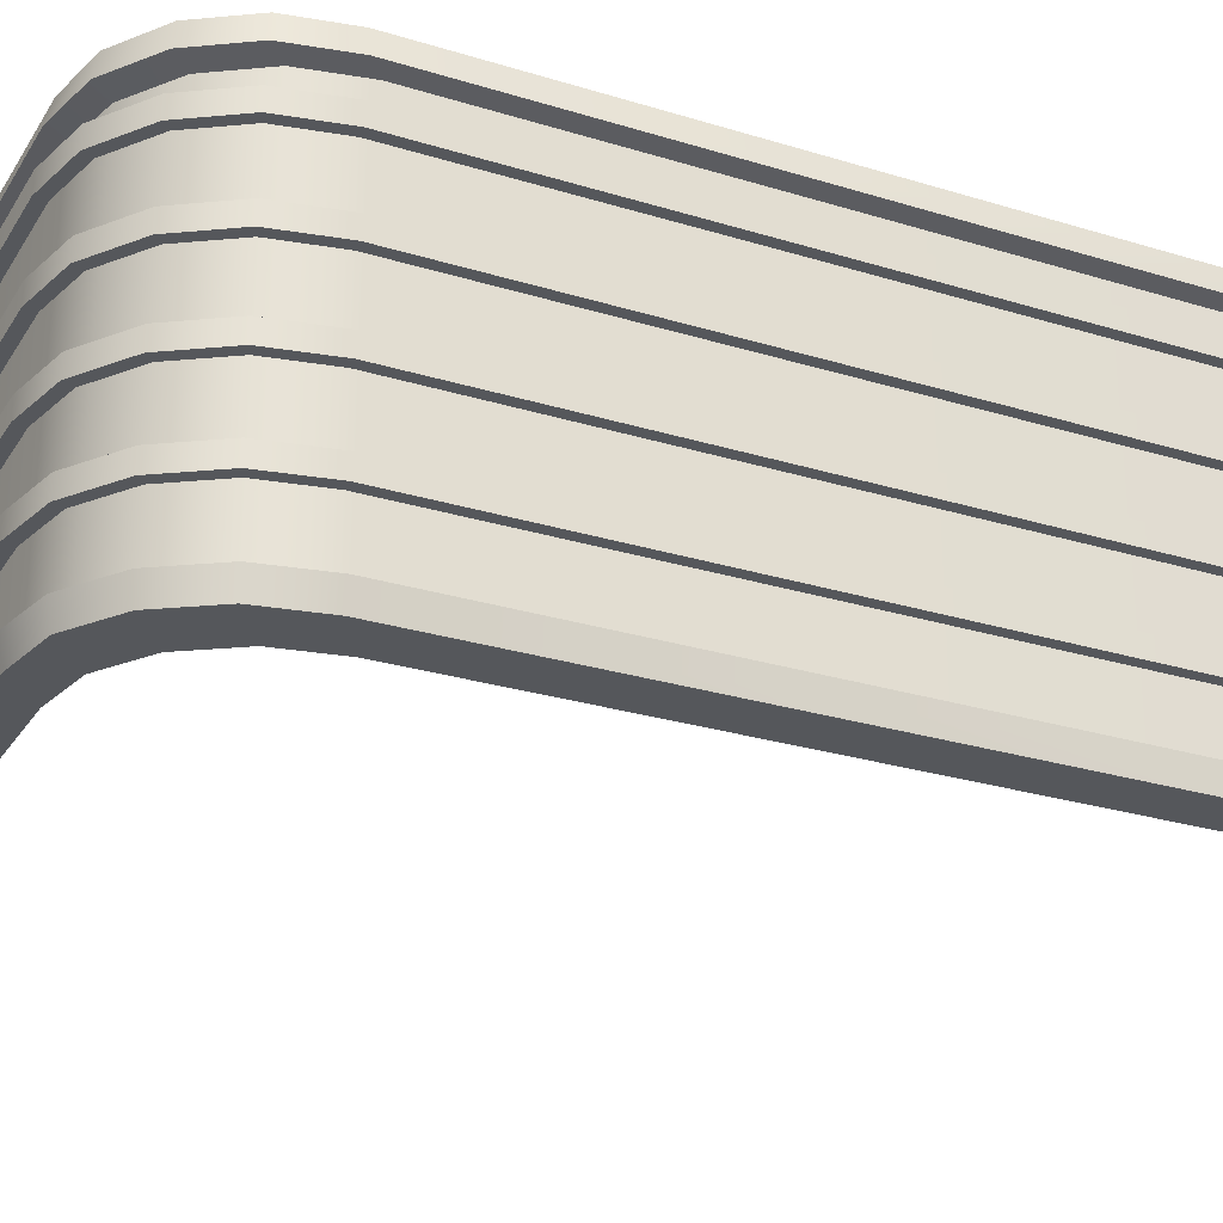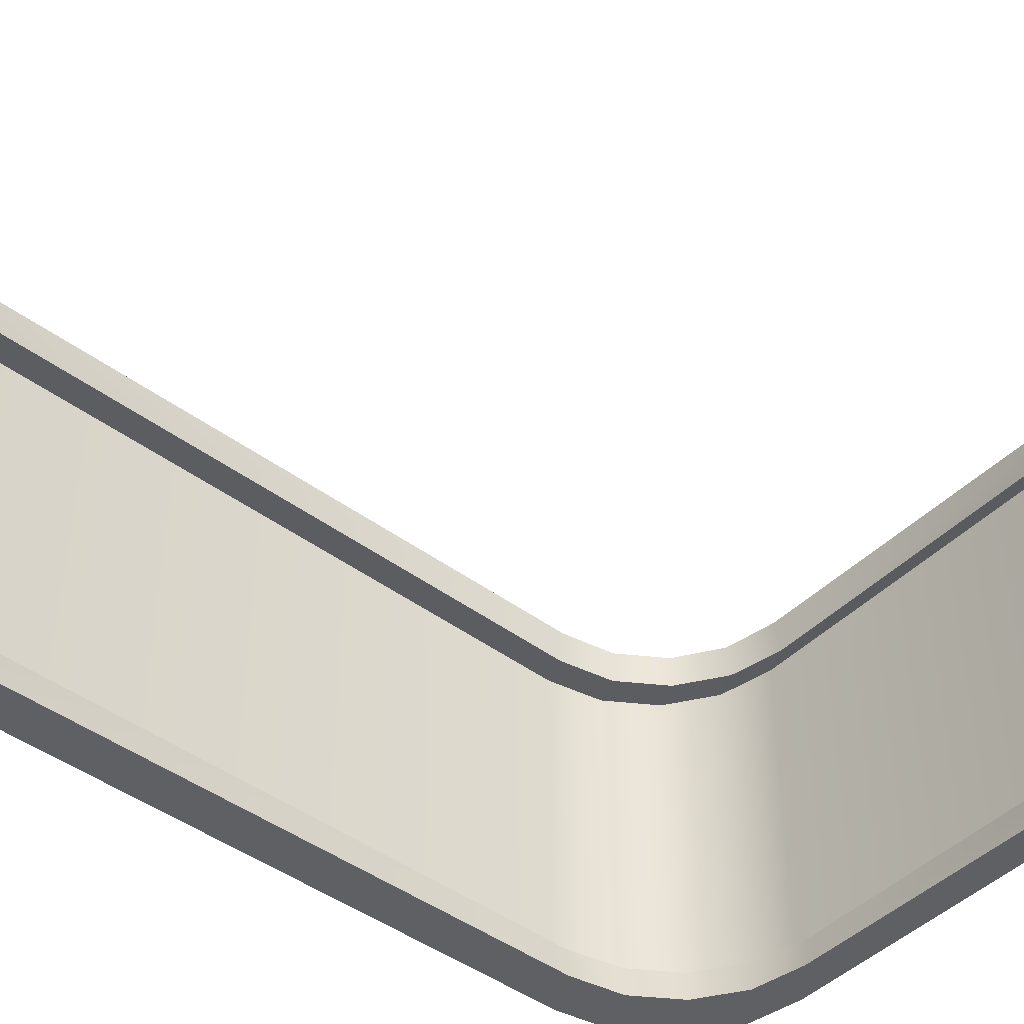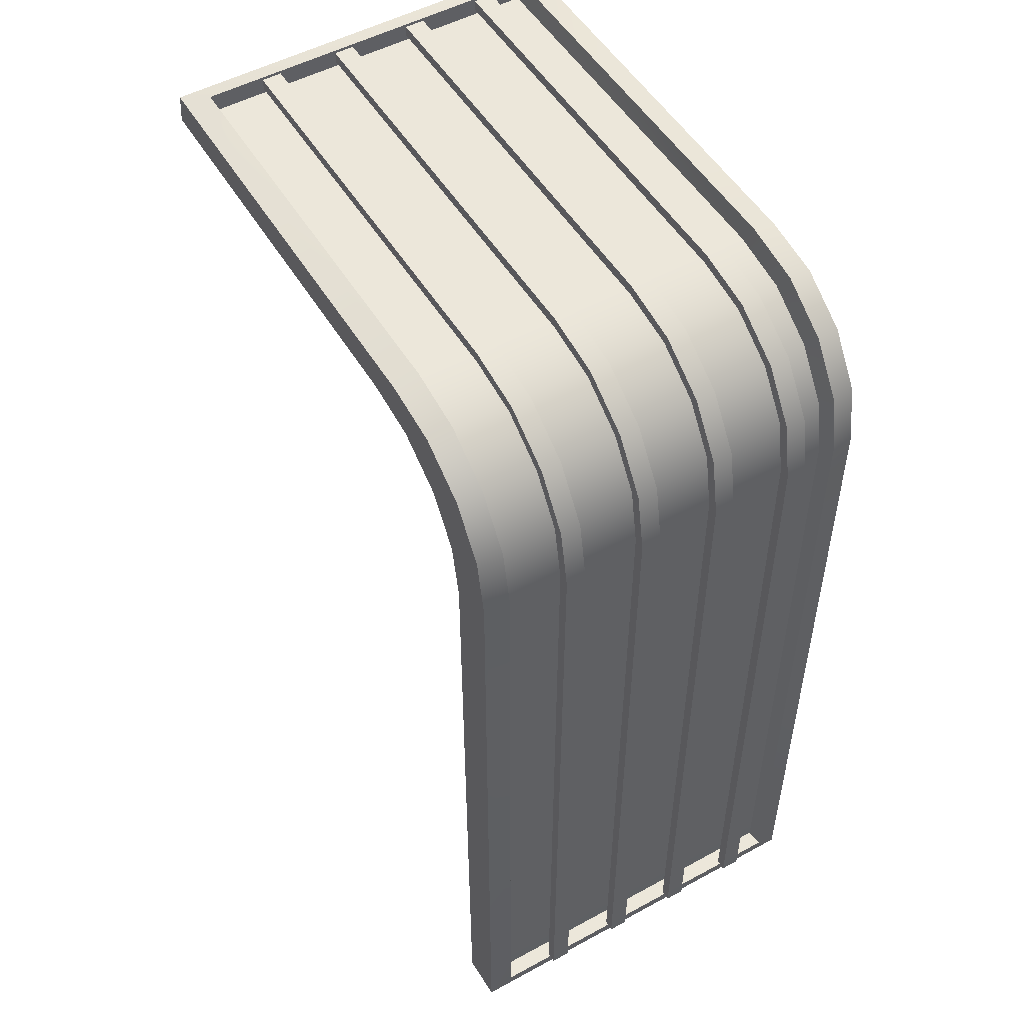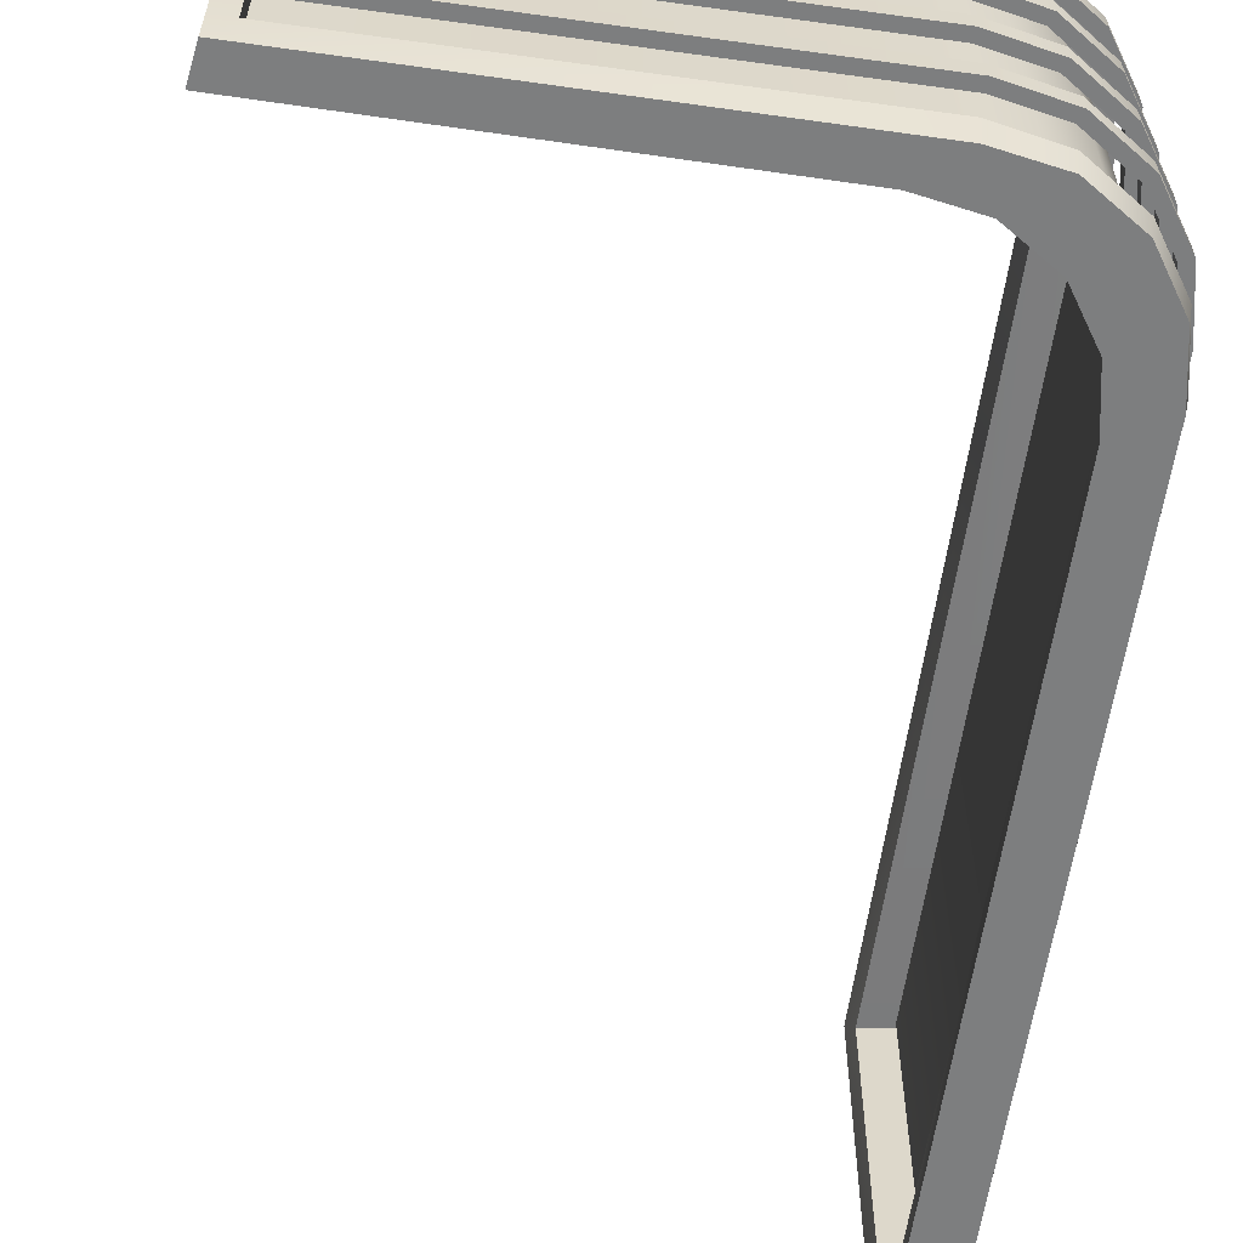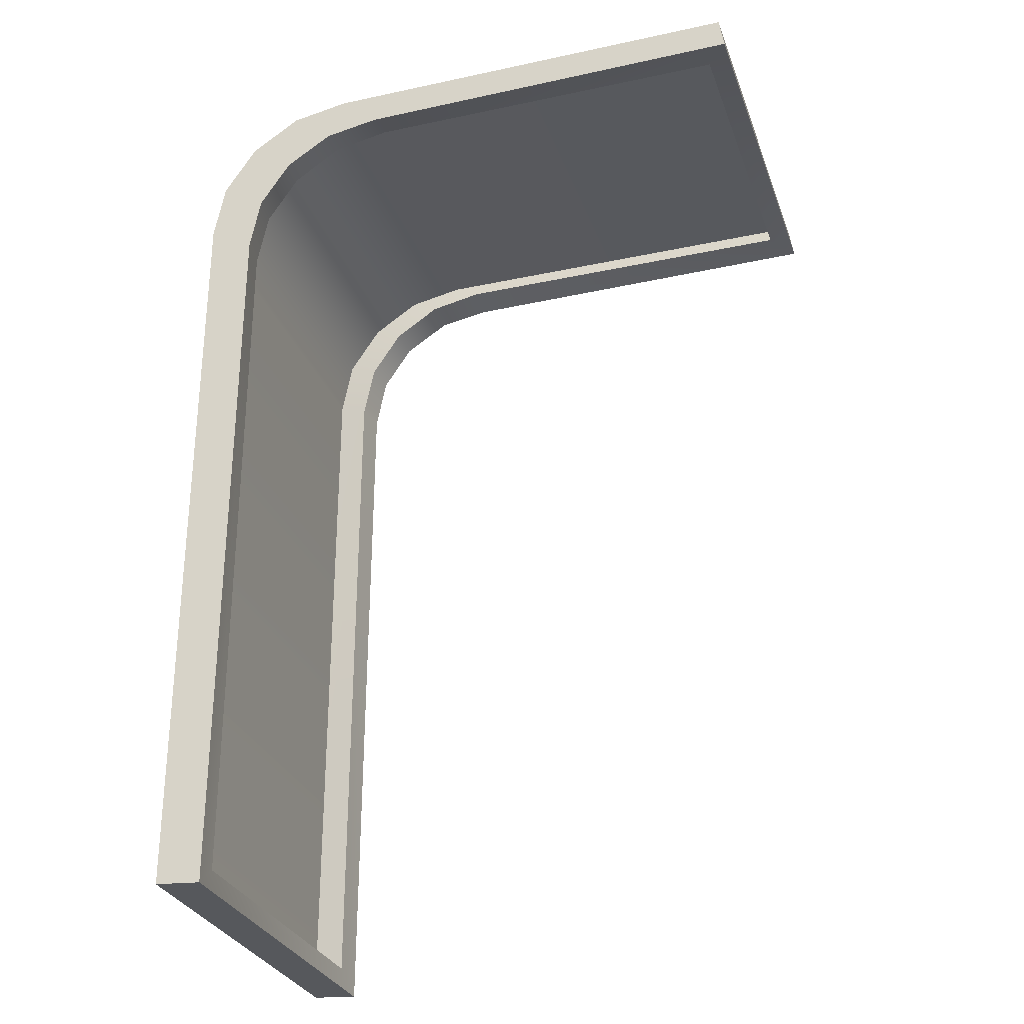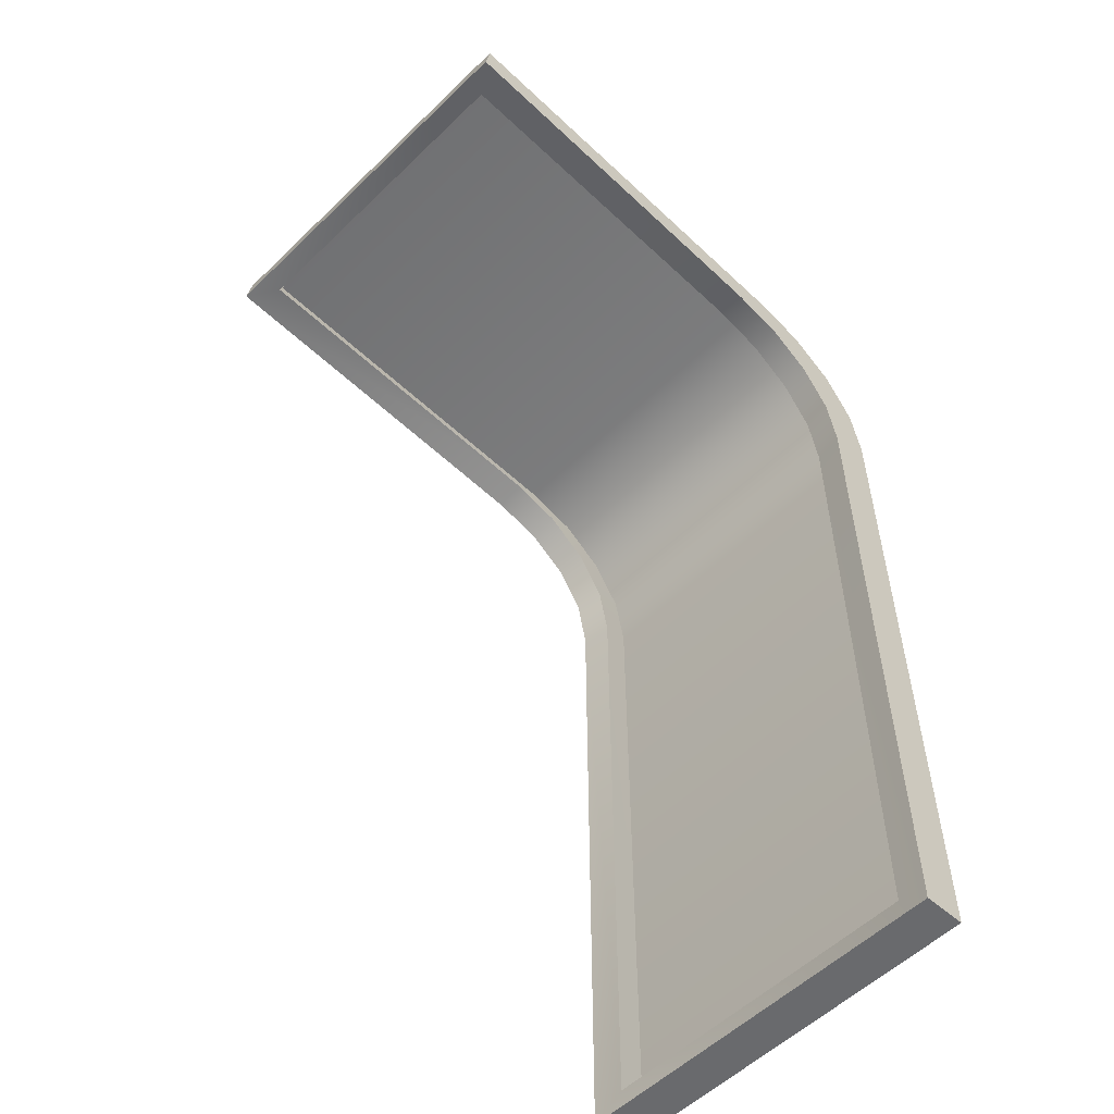
<metadata>
{"format":"obj","ext":"obj","renderer":"f3d","projection":"perspective","resolution":1024,"background":"white","views":[{"elev":-26.6,"azim":64.3,"up":"+Y"},{"elev":-44.9,"azim":-130.9,"up":"+Y"},{"elev":51.8,"azim":59.5,"up":"+Z"},{"elev":-59.3,"azim":-8.1,"up":"+Y"},{"elev":-29.2,"azim":-162.4,"up":"+Z"},{"elev":-55.3,"azim":-44.6,"up":"+Z"}]}
</metadata>
<code>
o Sign_Corner_3_Fenced_Plane.011
v -1.017 -0.3201 0.03852
v 0.03054 0.3201 -1.602
v -1.017 0.3201 0.03852
v 0.03054 -0.3201 -1.602
v 0.03054 -0.3201 -0.2455
v -0.2535 -0.3201 0.03852
v 0.008921 -0.3201 -0.1368
v -0.05264 -0.3201 -0.04466
v -0.1448 -0.3201 0.0169
v -0.2535 0.3201 0.03852
v 0.03054 0.3201 -0.2455
v -0.1448 0.3201 0.0169
v -0.05264 0.3201 -0.04466
v 0.008921 0.3201 -0.1368
v -1.019 -0.3057 -0.02192
v -0.05288 0.3057 -1.603
v -1.019 0.3057 -0.02192
v -0.05288 -0.3057 -1.603
v -0.05288 -0.3057 -0.2931
v -0.3241 -0.3057 -0.02192
v -0.07353 -0.3057 -0.1894
v -0.1323 -0.3057 -0.1014
v -0.2203 -0.3057 -0.04256
v -0.3241 0.3057 -0.02192
v -0.05288 0.3057 -0.2931
v -0.2203 0.3057 -0.04256
v -0.1323 0.3057 -0.1014
v -0.07353 0.3057 -0.1894
v -1.053 -0.3635 0.02984
v 0.0237 0.3635 -1.639
v -1.053 0.3635 0.02984
v 0.0237 -0.3635 -1.639
v 0.02163 -0.3635 -0.2466
v -0.2551 -0.3635 0.02733
v 0.001357 -0.3635 -0.1401
v -0.05857 -0.3635 -0.05038
v -0.1488 -0.3635 0.00859
v -0.2551 0.3635 0.02733
v 0.02163 0.3635 -0.2466
v -0.1488 0.3635 0.00859
v -0.05857 0.3635 -0.05038
v 0.001357 0.3635 -0.1401
v -1.062 -0.3635 -0.02877
v -0.05892 0.3635 -1.645
v -1.062 0.3635 -0.02877
v -0.05892 -0.3635 -1.645
v -0.06205 -0.3635 -0.2938
v -0.3247 -0.3635 -0.03424
v -0.08129 -0.3635 -0.1923
v -0.138 -0.3635 -0.1074
v -0.2234 -0.3635 -0.05198
v -0.3247 0.3635 -0.03424
v -0.06205 0.3635 -0.2938
v -0.2234 0.3635 -0.05198
v -0.138 0.3635 -0.1074
v -0.08129 0.3635 -0.1923
v -1.015 -0.3115 0.005789
v 0.004231 0.3115 -1.591
v -1.015 0.3115 0.00579
v 0.004231 -0.3115 -1.591
v 0.004231 -0.3115 -0.2706
v -0.2722 -0.3115 0.005789
v -0.01681 -0.3115 -0.1648
v -0.07672 -0.3115 -0.07517
v -0.1664 -0.3115 -0.01525
v -0.2722 0.3115 0.00579
v 0.004231 0.3115 -0.2706
v -0.1664 0.3115 -0.01525
v -0.07672 0.3115 -0.07516
v -0.01681 0.3115 -0.1648
v 0.04759 0.2466 -1.592
v -0.9997 0.2466 0.04827
v -0.2364 0.2466 0.04827
v 0.04759 0.2466 -0.2357
v -0.1277 0.2466 0.02665
v -0.03559 0.2466 -0.03492
v 0.02597 0.2466 -0.1271
v 0.04759 0.2112 -1.592
v -0.9997 0.2112 0.04827
v -0.2364 0.2112 0.04827
v 0.04759 0.2112 -0.2357
v -0.1277 0.2112 0.02665
v -0.03559 0.2112 -0.03492
v 0.02597 0.2112 -0.1271
v 0.02759 0.2466 -1.592
v -0.9997 0.2466 0.02827
v -0.2384 0.2466 0.02836
v 0.02769 0.2466 -0.2377
v -0.1354 0.2466 0.008171
v -0.04973 0.2466 -0.04906
v 0.007494 0.2466 -0.1347
v 0.02759 0.2112 -1.592
v -0.9997 0.2112 0.02827
v -0.2384 0.2112 0.02836
v 0.02769 0.2112 -0.2377
v -0.1354 0.2112 0.008171
v -0.04973 0.2112 -0.04906
v 0.007494 0.2112 -0.1347
v 0.04759 0.1015 -1.592
v -0.9997 0.1015 0.04827
v -0.2364 0.1015 0.04827
v 0.04759 0.1015 -0.2357
v -0.1277 0.1015 0.02665
v -0.03559 0.1015 -0.03492
v 0.02597 0.1015 -0.1271
v 0.04759 0.06617 -1.592
v -0.9997 0.06617 0.04827
v -0.2364 0.06617 0.04827
v 0.04759 0.06617 -0.2357
v -0.1277 0.06617 0.02665
v -0.03559 0.06617 -0.03492
v 0.02597 0.06617 -0.1271
v 0.02759 0.1015 -1.592
v -0.9997 0.1015 0.02827
v -0.2384 0.1015 0.02836
v 0.02769 0.1015 -0.2377
v -0.1354 0.1015 0.008171
v -0.04973 0.1015 -0.04906
v 0.007494 0.1015 -0.1347
v 0.02759 0.06617 -1.592
v -0.9997 0.06617 0.02827
v -0.2384 0.06617 0.02836
v 0.02769 0.06617 -0.2377
v -0.1354 0.06617 0.008171
v -0.04973 0.06617 -0.04906
v 0.007494 0.06617 -0.1347
v 0.04759 -0.04351 -1.592
v -0.9997 -0.04351 0.04827
v -0.2364 -0.04351 0.04827
v 0.04759 -0.04351 -0.2357
v -0.1277 -0.04351 0.02665
v -0.03559 -0.04351 -0.03492
v 0.02597 -0.04351 -0.1271
v 0.04759 -0.07889 -1.592
v -0.9997 -0.07889 0.04827
v -0.2364 -0.07889 0.04827
v 0.04759 -0.07889 -0.2357
v -0.1277 -0.07889 0.02665
v -0.03559 -0.07889 -0.03492
v 0.02597 -0.07889 -0.1271
v 0.02759 -0.04351 -1.592
v -0.9997 -0.04351 0.02827
v -0.2384 -0.04351 0.02836
v 0.02769 -0.04351 -0.2377
v -0.1354 -0.04351 0.008171
v -0.04973 -0.04351 -0.04906
v 0.007494 -0.04351 -0.1347
v 0.02759 -0.07889 -1.592
v -0.9997 -0.07889 0.02827
v -0.2384 -0.07889 0.02836
v 0.02769 -0.07889 -0.2377
v -0.1354 -0.07889 0.008171
v -0.04973 -0.07889 -0.04906
v 0.007494 -0.07889 -0.1347
v 0.04759 -0.1886 -1.592
v -0.9997 -0.1886 0.04827
v -0.2364 -0.1886 0.04827
v 0.04759 -0.1886 -0.2357
v -0.1277 -0.1886 0.02665
v -0.03559 -0.1886 -0.03492
v 0.02597 -0.1886 -0.1271
v 0.04759 -0.2239 -1.592
v -0.9997 -0.2239 0.04827
v -0.2364 -0.2239 0.04827
v 0.04759 -0.2239 -0.2357
v -0.1277 -0.2239 0.02665
v -0.03559 -0.2239 -0.03492
v 0.02597 -0.2239 -0.1271
v 0.02759 -0.1886 -1.592
v -0.9997 -0.1886 0.02827
v -0.2384 -0.1886 0.02836
v 0.02769 -0.1886 -0.2377
v -0.1354 -0.1886 0.008171
v -0.04973 -0.1886 -0.04906
v 0.007494 -0.1886 -0.1347
v 0.02759 -0.2239 -1.592
v -0.9997 -0.2239 0.02827
v -0.2384 -0.2239 0.02836
v 0.02769 -0.2239 -0.2377
v -0.1354 -0.2239 0.008171
v -0.04973 -0.2239 -0.04906
v 0.007494 -0.2239 -0.1347
f 57 62 66 59
f 61 67 70 63
f 63 70 69 64
f 64 69 68 65
f 65 68 66 62
f 67 61 60 58
f 8 22 23 9
f 12 26 27 13
f 1 15 17 3
f 9 23 20 6
f 2 16 18 4
f 10 24 26 12
f 5 19 21 7
f 11 25 16 2
f 14 28 25 11
f 4 18 19 5
f 7 21 22 8
f 6 20 15 1
f 13 27 28 14
f 3 17 24 10
f 36 37 51 50
f 40 41 55 54
f 29 31 45 43
f 37 34 48 51
f 30 32 46 44
f 38 40 54 52
f 33 35 49 47
f 39 30 44 53
f 42 39 53 56
f 32 33 47 46
f 35 36 50 49
f 34 29 43 48
f 41 42 56 55
f 31 38 52 45
f 1 3 31 29
f 2 4 32 30
f 5 7 35 33
f 14 11 39 42
f 7 8 36 35
f 13 14 42 41
f 8 9 37 36
f 12 13 41 40
f 9 6 34 37
f 10 12 40 38
f 11 2 30 39
f 4 5 33 32
f 6 1 29 34
f 3 10 38 31
f 17 15 43 45
f 18 16 44 46
f 21 19 47 49
f 25 28 56 53
f 22 21 49 50
f 28 27 55 56
f 23 22 50 51
f 27 26 54 55
f 20 23 51 48
f 26 24 52 54
f 16 25 53 44
f 19 18 46 47
f 15 20 48 43
f 24 17 45 52
f 73 80 82 75
f 76 83 84 77
f 74 81 78 71
f 75 82 83 76
f 77 84 81 74
f 72 79 80 73
f 87 89 96 94
f 90 91 98 97
f 88 85 92 95
f 89 90 97 96
f 91 88 95 98
f 86 87 94 93
f 77 74 88 91
f 76 77 91 90
f 75 76 90 89
f 73 75 89 87
f 74 71 85 88
f 72 73 87 86
f 81 84 98 95
f 84 83 97 98
f 83 82 96 97
f 82 80 94 96
f 78 81 95 92
f 80 79 93 94
f 71 78 92 85
f 79 72 86 93
f 101 108 110 103
f 104 111 112 105
f 102 109 106 99
f 103 110 111 104
f 105 112 109 102
f 100 107 108 101
f 115 117 124 122
f 118 119 126 125
f 116 113 120 123
f 117 118 125 124
f 119 116 123 126
f 114 115 122 121
f 105 102 116 119
f 104 105 119 118
f 103 104 118 117
f 101 103 117 115
f 102 99 113 116
f 100 101 115 114
f 109 112 126 123
f 112 111 125 126
f 111 110 124 125
f 110 108 122 124
f 106 109 123 120
f 108 107 121 122
f 99 106 120 113
f 107 100 114 121
f 129 136 138 131
f 132 139 140 133
f 130 137 134 127
f 131 138 139 132
f 133 140 137 130
f 128 135 136 129
f 143 145 152 150
f 146 147 154 153
f 144 141 148 151
f 145 146 153 152
f 147 144 151 154
f 142 143 150 149
f 133 130 144 147
f 132 133 147 146
f 131 132 146 145
f 129 131 145 143
f 130 127 141 144
f 128 129 143 142
f 137 140 154 151
f 140 139 153 154
f 139 138 152 153
f 138 136 150 152
f 134 137 151 148
f 136 135 149 150
f 127 134 148 141
f 135 128 142 149
f 157 164 166 159
f 160 167 168 161
f 158 165 162 155
f 159 166 167 160
f 161 168 165 158
f 156 163 164 157
f 171 173 180 178
f 174 175 182 181
f 172 169 176 179
f 173 174 181 180
f 175 172 179 182
f 170 171 178 177
f 161 158 172 175
f 160 161 175 174
f 159 160 174 173
f 157 159 173 171
f 158 155 169 172
f 156 157 171 170
f 165 168 182 179
f 168 167 181 182
f 167 166 180 181
f 166 164 178 180
f 162 165 179 176
f 164 163 177 178
f 155 162 176 169
f 163 156 170 177

</code>
